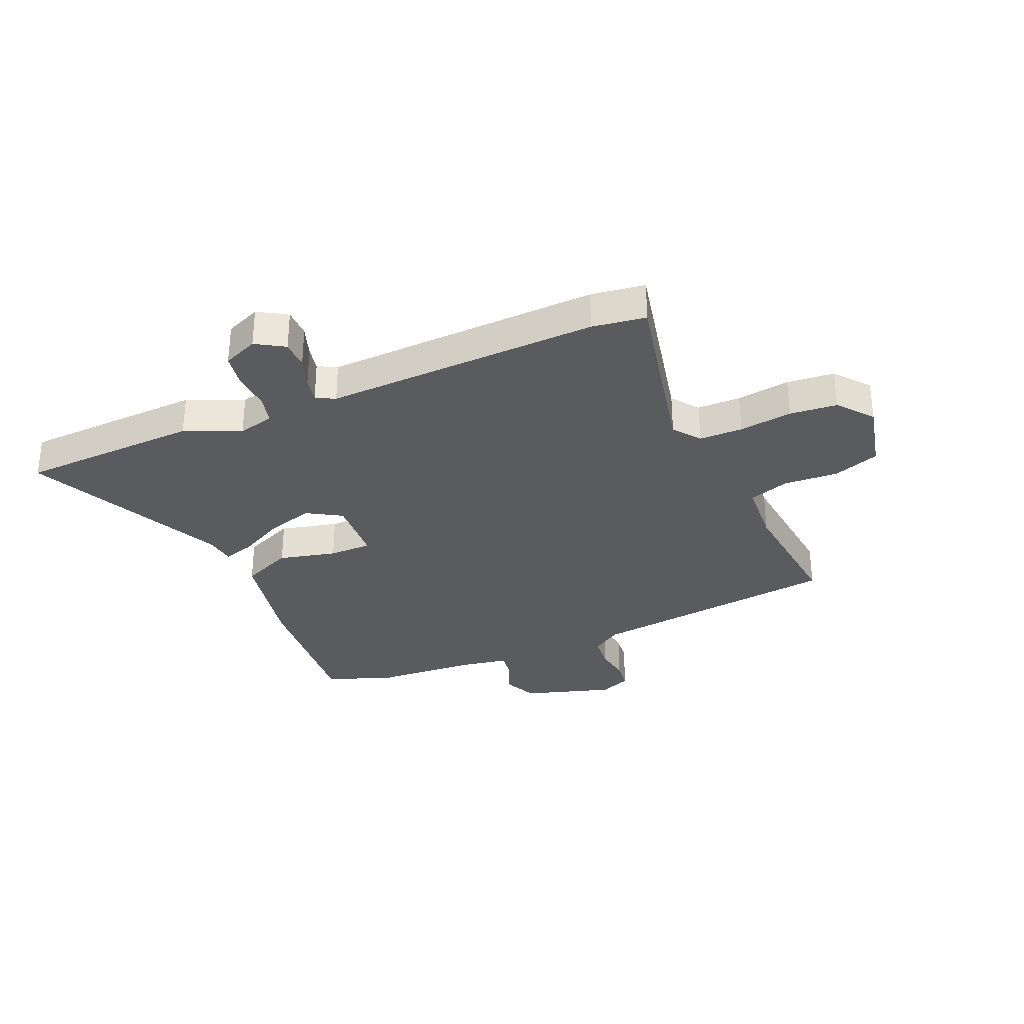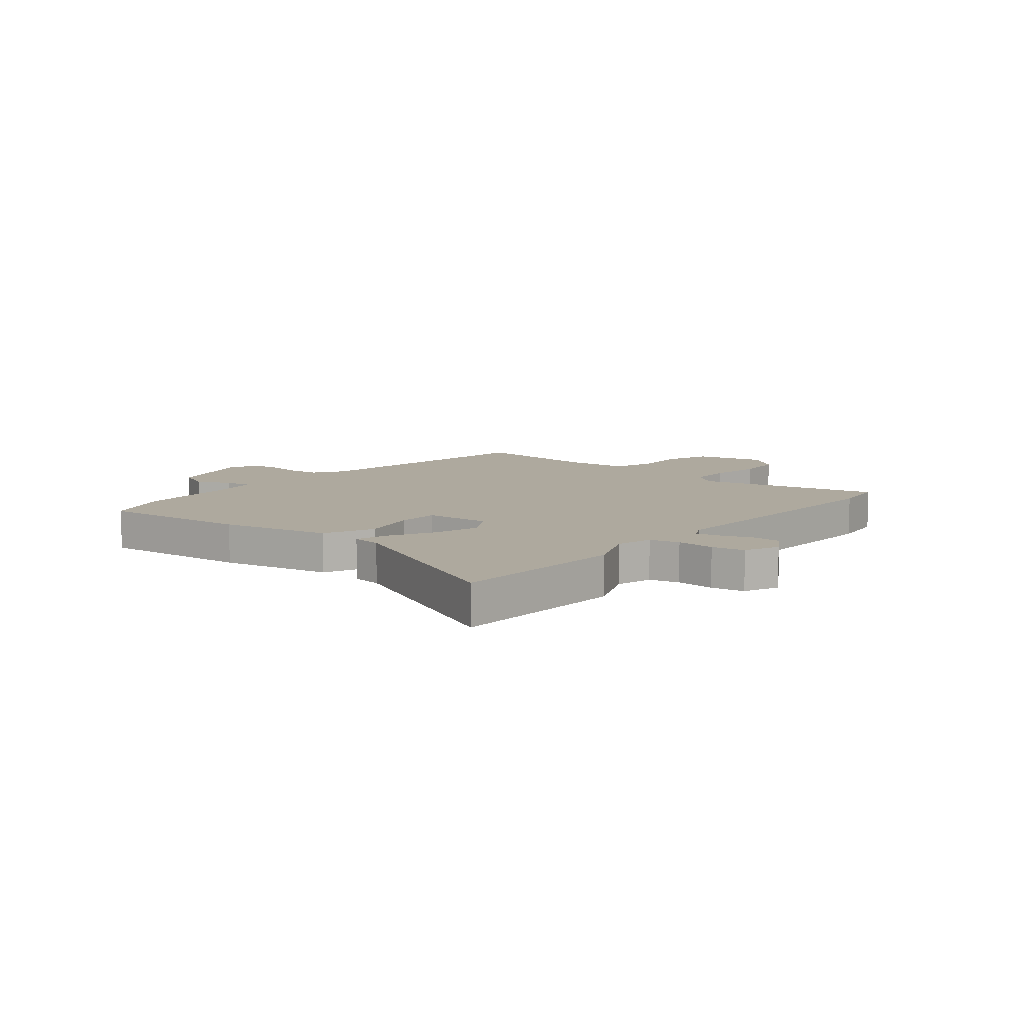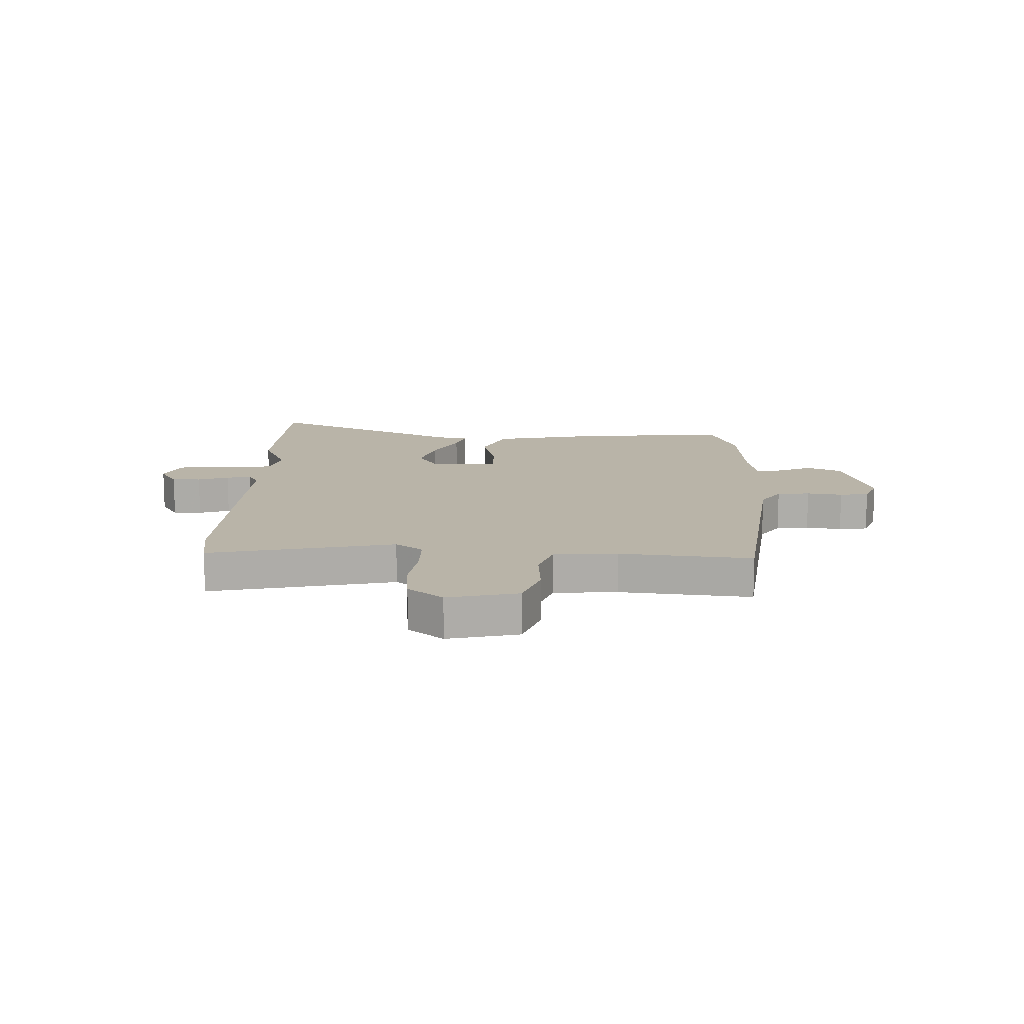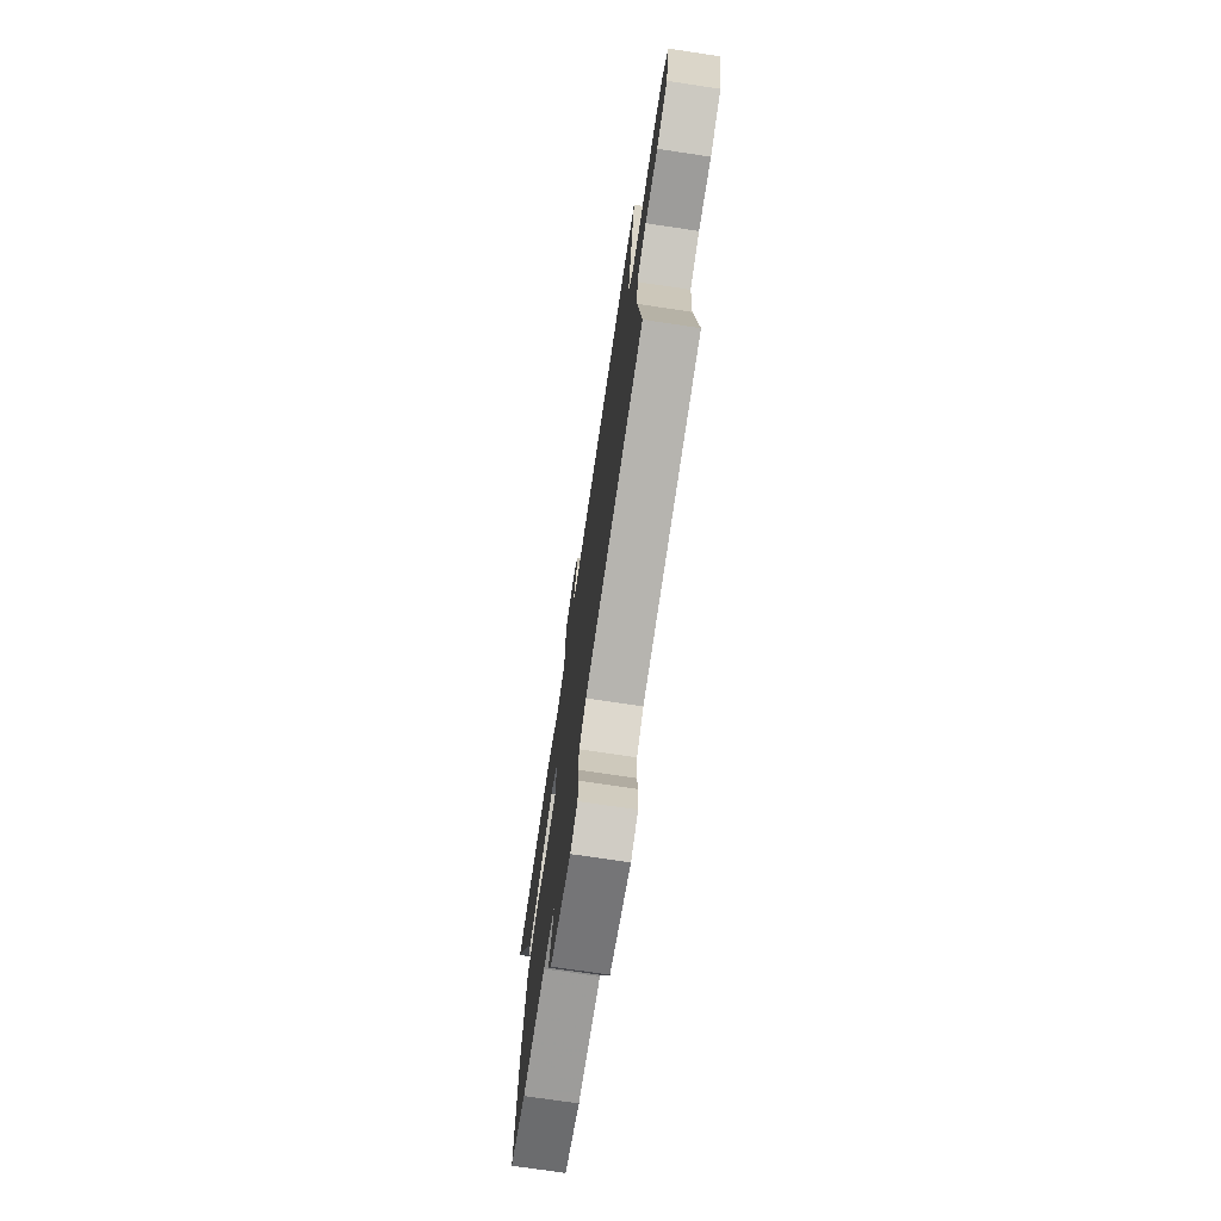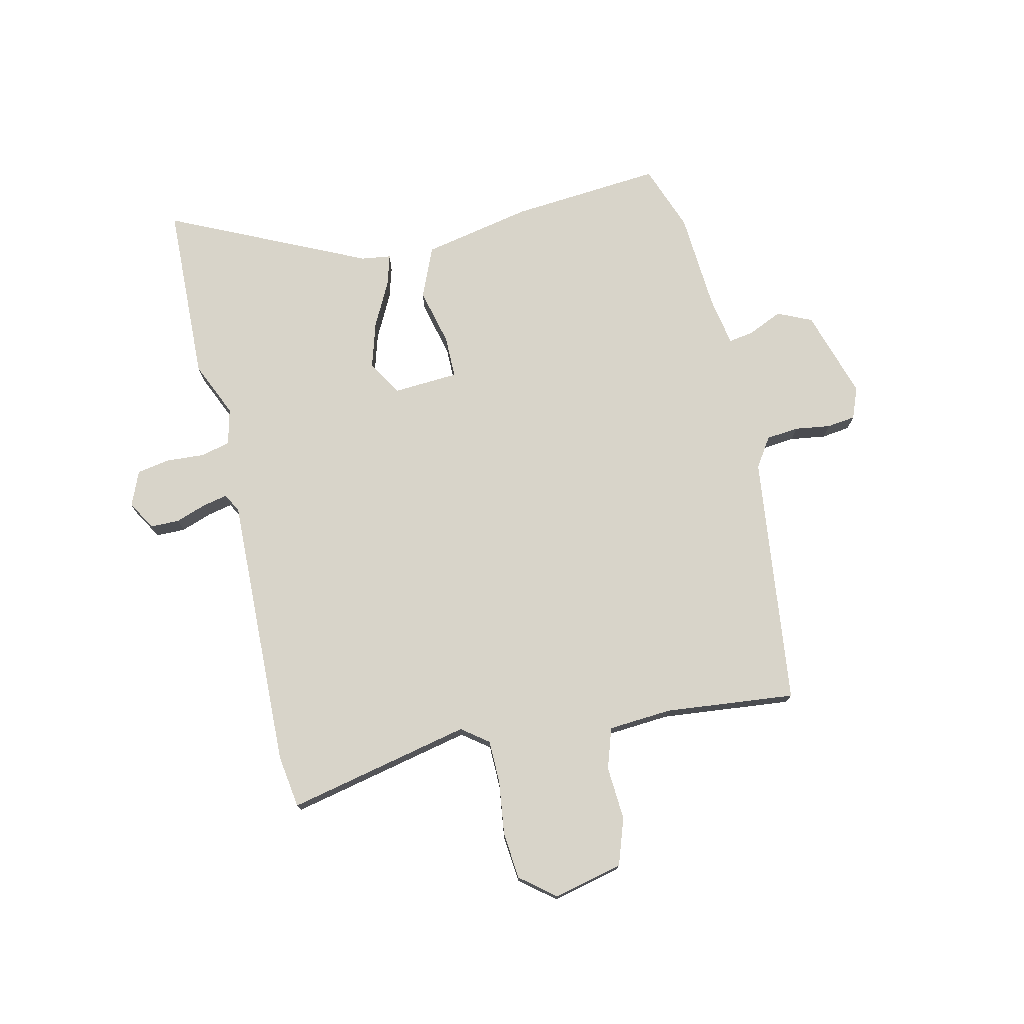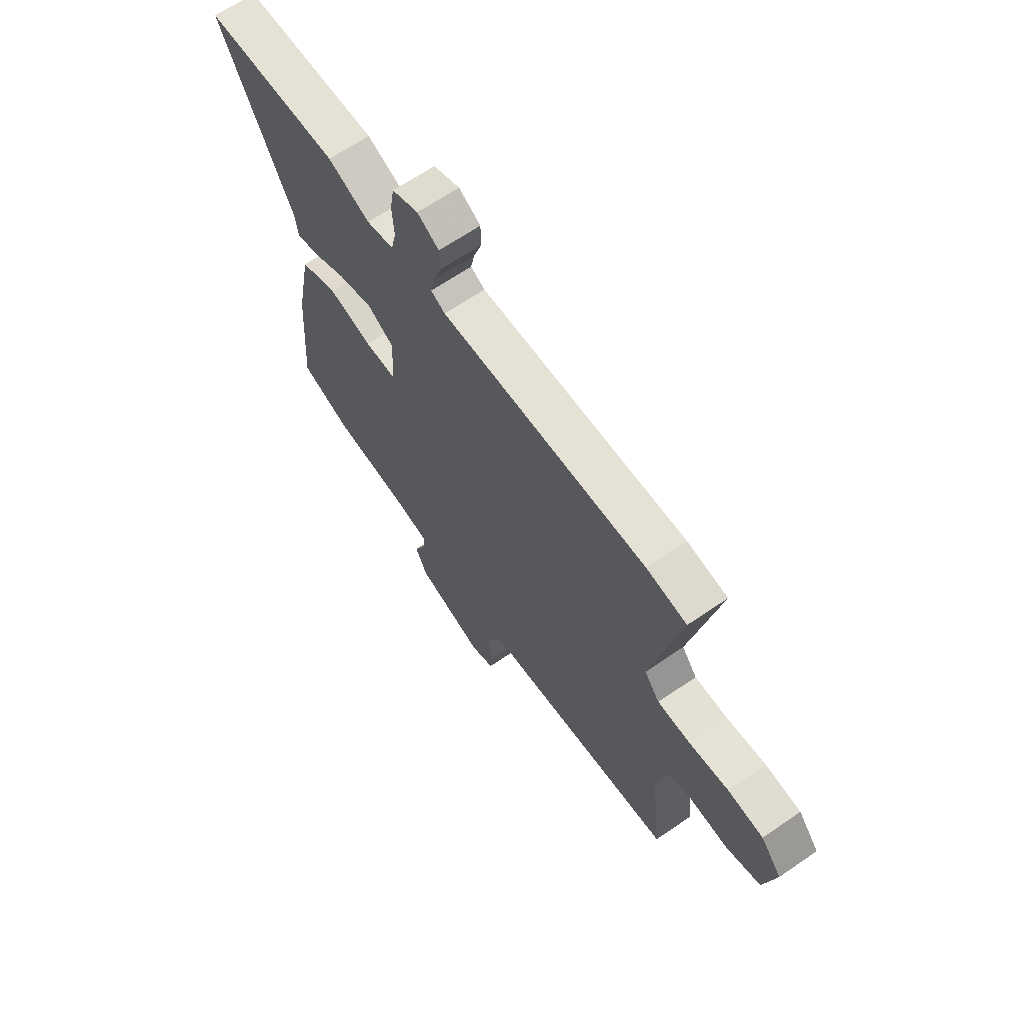
<metadata>
{"format":"obj","ext":"obj","renderer":"f3d","projection":"perspective","resolution":1024,"background":"white","views":[{"elev":-32.2,"azim":22.8,"up":"+Y"},{"elev":9.0,"azim":-51.0,"up":"+Y"},{"elev":13.3,"azim":91.2,"up":"+Y"},{"elev":-73.2,"azim":81.5,"up":"+Z"},{"elev":75.0,"azim":76.4,"up":"+Y"},{"elev":65.8,"azim":55.4,"up":"+Z"}]}
</metadata>
<code>
v -0.693 0.07 0.491
v -0.368 0.07 0.506
v -0.267 0.07 0.463
v -0.201 0.07 0.48
v -0.189 0.07 0.534
v -0.194 0.07 0.603
v -0.184 0.07 0.663
v -0.121 0.07 0.69
v -0.069 0.07 0.659
v -0.068 0.07 0.607
v -0.087 0.07 0.551
v -0.096 0.07 0.506
v -0.062 0.07 0.488
v 0.435 0.07 0.509
v 0.532 0.07 0.496
v 0.463 0.07 0.162
v 0.5 0.07 0.114
v 0.579 0.07 0.114
v 0.675 0.07 0.128
v 0.761 0.07 0.121
v 0.812 0.07 0.059
v 0.784 0.07 -0.068
v 0.7 0.07 -0.098
v 0.602 0.07 -0.093
v 0.529 0.07 -0.118
v 0.522 0.07 -0.233
v 0.549 0.07 -0.469
v 0.093 0.07 -0.529
v 0.04 0.07 -0.565
v 0.035 0.07 -0.624
v 0.045 0.07 -0.688
v 0.039 0.07 -0.74
v -0.017 0.07 -0.763
v -0.179 0.07 -0.715
v -0.208 0.07 -0.653
v -0.181 0.07 -0.591
v -0.174 0.07 -0.545
v -0.264 0.07 -0.53
v -0.444 0.07 -0.52
v -0.565 0.07 -0.477
v -0.545 0.07 -0.204
v -0.507 0.07 -0.006
v -0.416 0.07 0.034
v -0.312 0.07 0.01
v -0.235 0.07 0.011
v -0.229 0.07 0.13
v -0.292 0.07 0.167
v -0.376 0.07 0.141
v -0.457 0.07 0.098
v -0.513 0.07 0.081
v -0.521 0.07 0.135
v -0.693 0 0.491
v -0.368 0 0.506
v -0.267 0 0.463
v -0.201 0 0.48
v -0.189 0 0.534
v -0.194 0 0.603
v -0.184 0 0.663
v -0.121 0 0.69
v -0.069 0 0.659
v -0.068 0 0.607
v -0.087 0 0.551
v -0.096 0 0.506
v -0.062 0 0.488
v 0.435 0 0.509
v 0.532 0 0.496
v 0.463 0 0.162
v 0.5 0 0.114
v 0.579 0 0.114
v 0.675 0 0.128
v 0.761 0 0.121
v 0.812 0 0.059
v 0.784 0 -0.068
v 0.7 0 -0.098
v 0.602 0 -0.093
v 0.529 0 -0.118
v 0.522 0 -0.233
v 0.549 0 -0.469
v 0.093 0 -0.529
v 0.04 0 -0.565
v 0.035 0 -0.624
v 0.045 0 -0.688
v 0.039 0 -0.74
v -0.017 0 -0.763
v -0.179 0 -0.715
v -0.208 0 -0.653
v -0.181 0 -0.591
v -0.174 0 -0.545
v -0.264 0 -0.53
v -0.444 0 -0.52
v -0.565 0 -0.477
v -0.545 0 -0.204
v -0.507 0 -0.006
v -0.416 0 0.034
v -0.312 0 0.01
v -0.235 0 0.011
v -0.229 0 0.13
v -0.292 0 0.167
v -0.376 0 0.141
v -0.457 0 0.098
v -0.513 0 0.081
v -0.521 0 0.135
f 48 49 50 51
f 47 48 51 1
f 46 47 1 2
f 41 42 43 44
f 41 44 45
f 38 39 40 41
f 37 38 41 45
f 33 34 35 36
f 33 36 37
f 30 31 32 33
f 29 30 33 37
f 28 29 37 45
f 26 27 28 45
f 21 22 23 24
f 21 24 25
f 18 19 20 21
f 17 18 21 25
f 16 17 25 26
f 13 14 15 16
f 12 13 16 26
f 8 9 10 11
f 8 11 12
f 5 6 7 8
f 4 5 8 12
f 3 4 12 26
f 46 2 3 26
f 26 45 46
f 102 101 100 99
f 52 102 99 98
f 53 52 98 97
f 95 94 93 92
f 96 95 92
f 92 91 90 89
f 96 92 89 88
f 87 86 85 84
f 88 87 84
f 84 83 82 81
f 88 84 81 80
f 96 88 80 79
f 96 79 78 77
f 75 74 73 72
f 76 75 72
f 72 71 70 69
f 76 72 69 68
f 77 76 68 67
f 67 66 65 64
f 77 67 64 63
f 62 61 60 59
f 63 62 59
f 59 58 57 56
f 63 59 56 55
f 77 63 55 54
f 77 54 53 97
f 97 96 77
f 1 52 53 2
f 2 53 54 3
f 3 54 55 4
f 4 55 56 5
f 5 56 57 6
f 6 57 58 7
f 7 58 59 8
f 8 59 60 9
f 9 60 61 10
f 10 61 62 11
f 11 62 63 12
f 12 63 64 13
f 13 64 65 14
f 14 65 66 15
f 15 66 67 16
f 16 67 68 17
f 17 68 69 18
f 18 69 70 19
f 19 70 71 20
f 20 71 72 21
f 21 72 73 22
f 22 73 74 23
f 23 74 75 24
f 24 75 76 25
f 25 76 77 26
f 26 77 78 27
f 27 78 79 28
f 28 79 80 29
f 29 80 81 30
f 30 81 82 31
f 31 82 83 32
f 32 83 84 33
f 33 84 85 34
f 34 85 86 35
f 35 86 87 36
f 36 87 88 37
f 37 88 89 38
f 38 89 90 39
f 39 90 91 40
f 40 91 92 41
f 41 92 93 42
f 42 93 94 43
f 43 94 95 44
f 44 95 96 45
f 45 96 97 46
f 46 97 98 47
f 47 98 99 48
f 48 99 100 49
f 49 100 101 50
f 50 101 102 51
f 51 102 52 1

</code>
